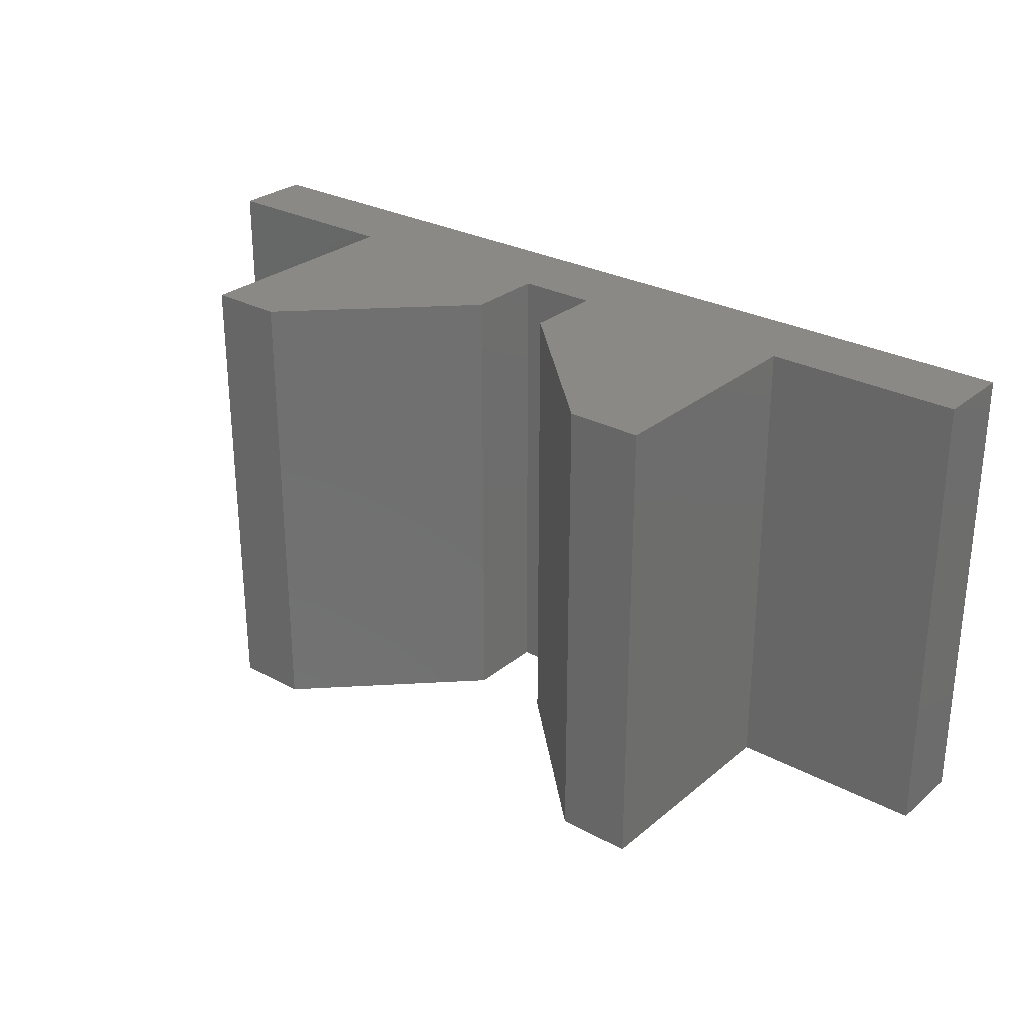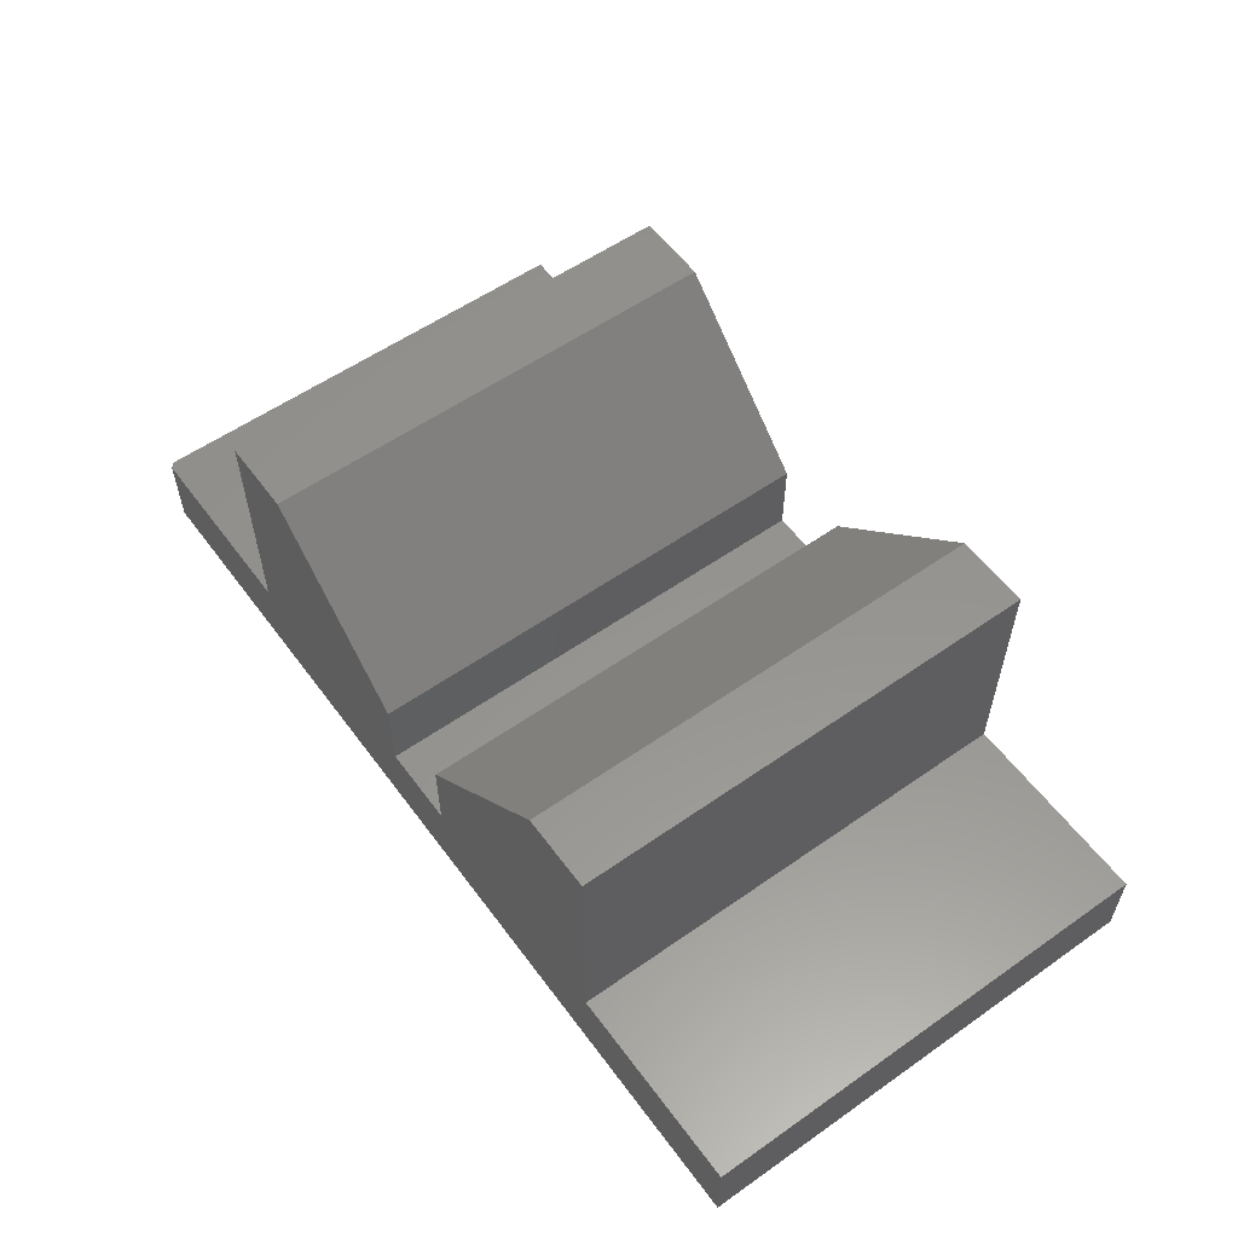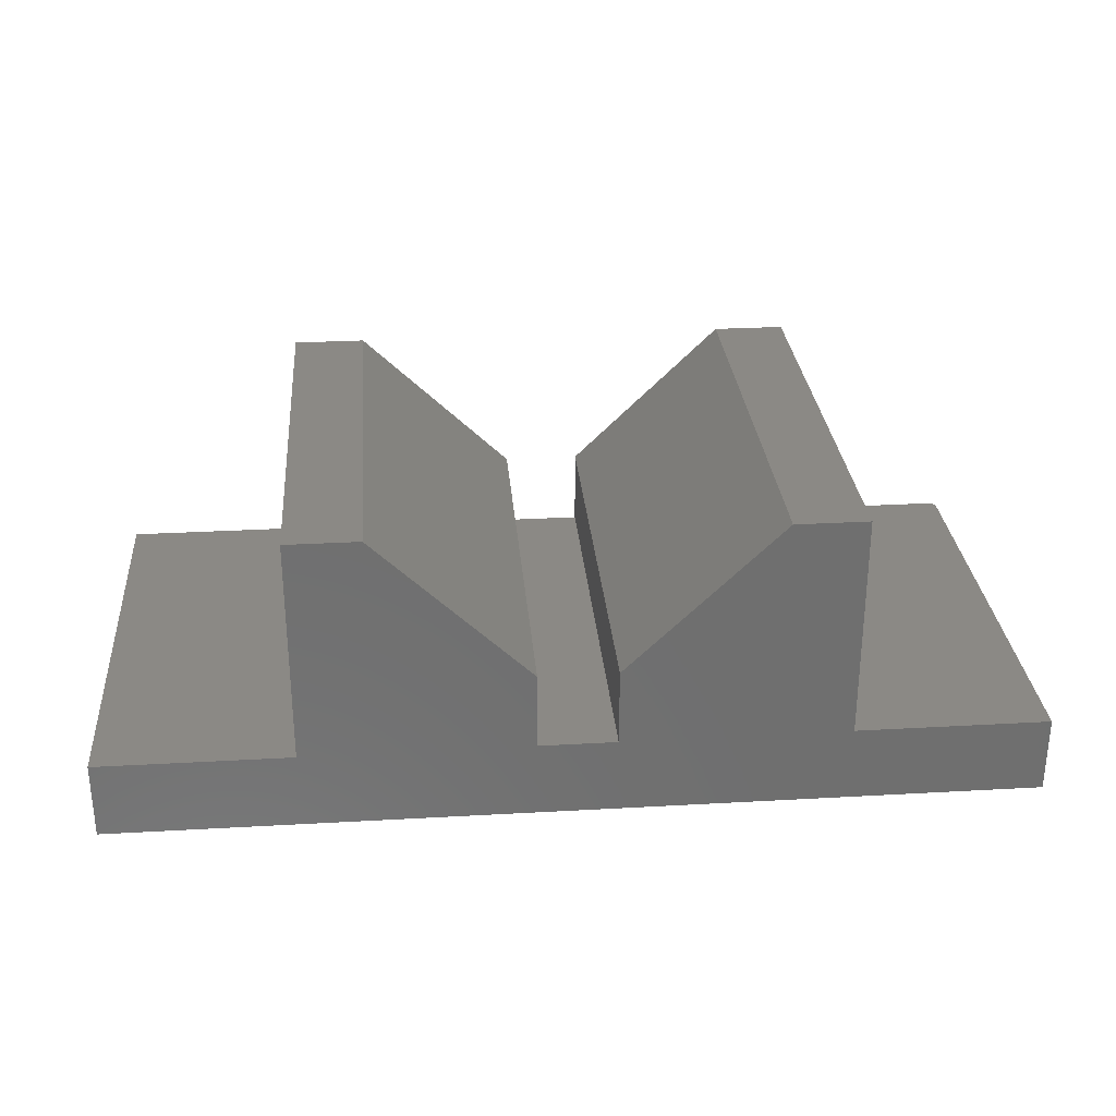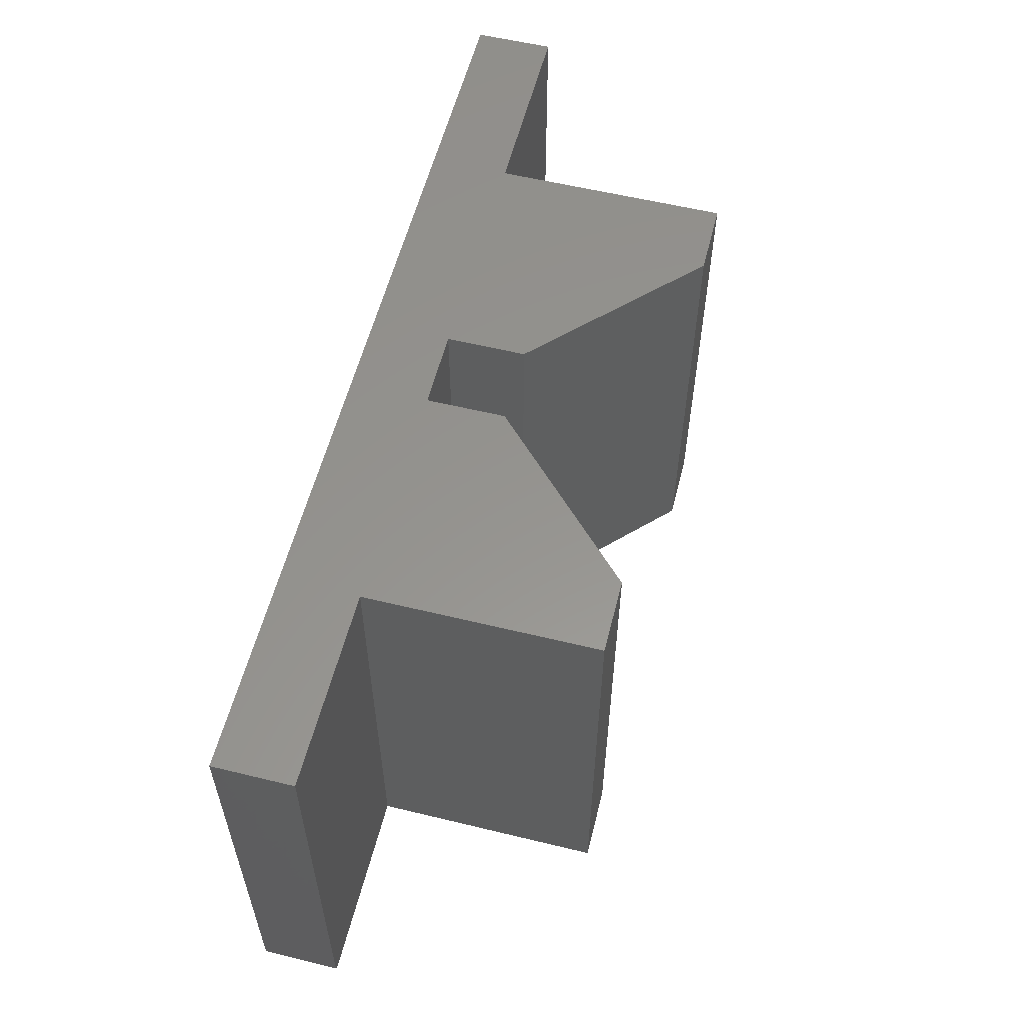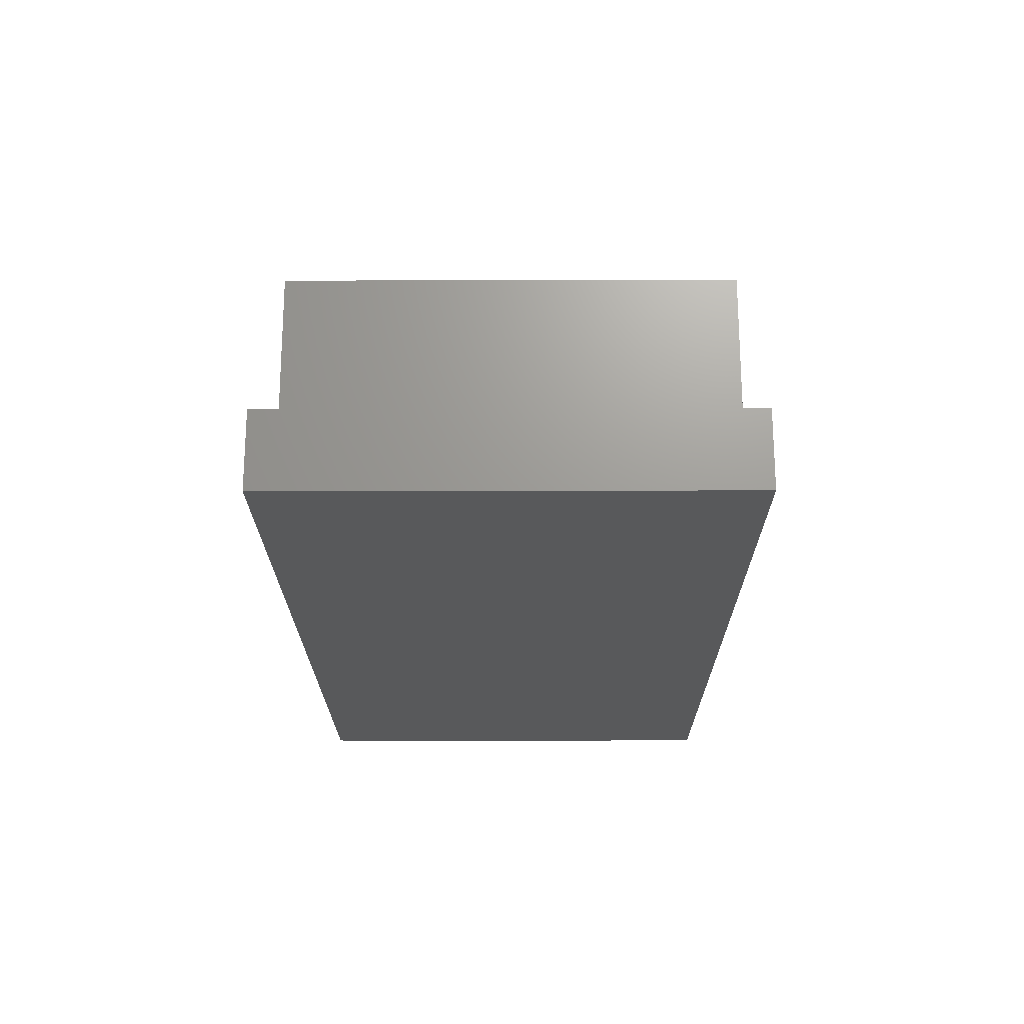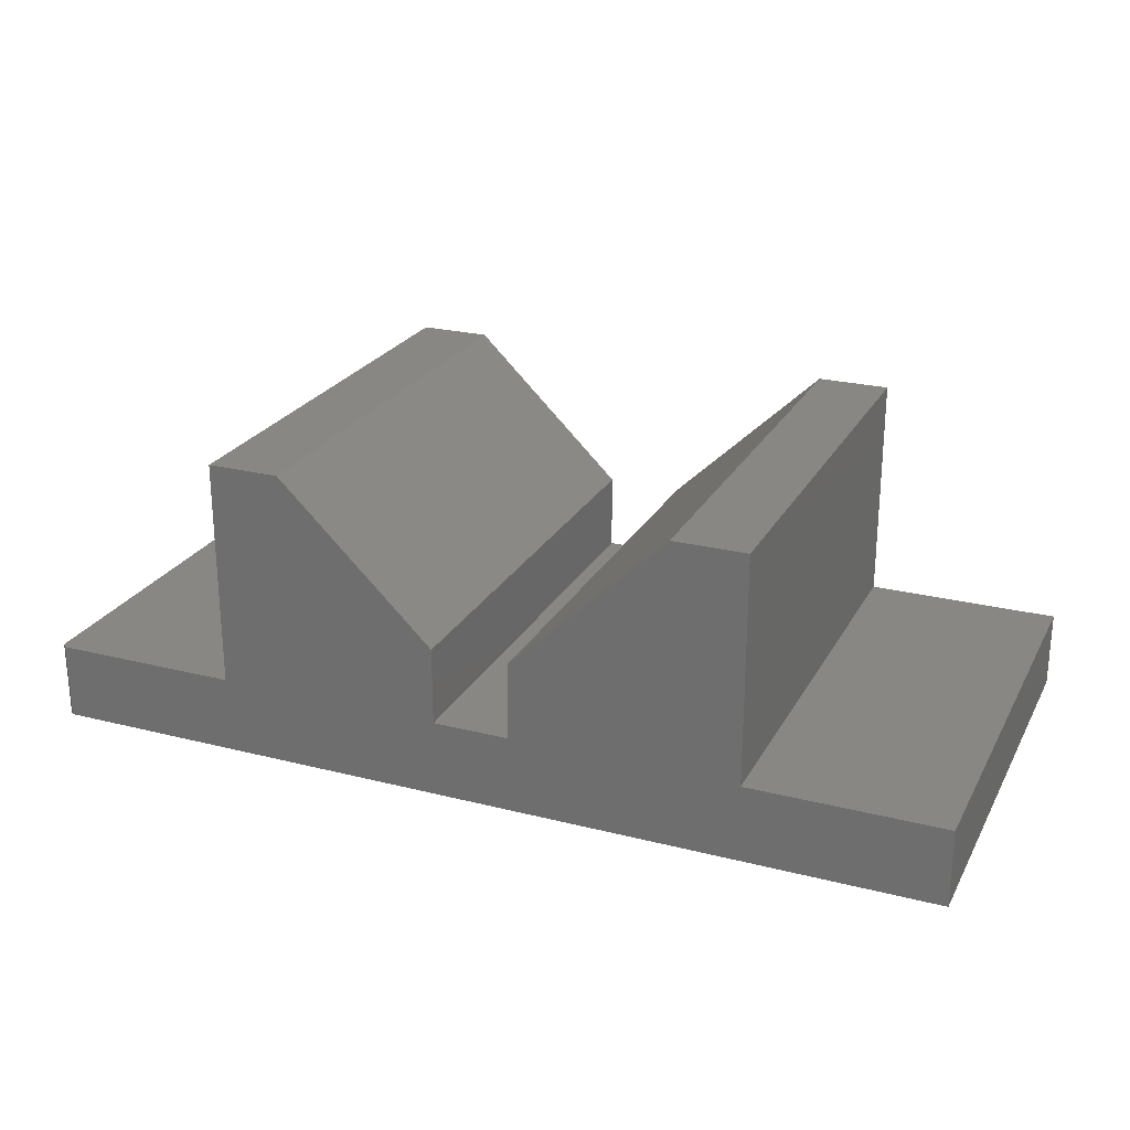
<metadata>
{"format":"stl","ext":"stl","renderer":"f3d","projection":"perspective","resolution":1024,"background":"white","views":[{"elev":28.1,"azim":39.1,"up":"+Y"},{"elev":56.9,"azim":53.9,"up":"+Z"},{"elev":29.0,"azim":175.2,"up":"+Z"},{"elev":57.2,"azim":-75.8,"up":"+Y"},{"elev":-20.5,"azim":90.3,"up":"+Z"},{"elev":24.3,"azim":22.7,"up":"+Z"}]}
</metadata>
<code>
# stl→obj: 30 verts, 56 faces
v -0.7422 -0.375 0.1263
v -0.75 -0.3672 0.1263
v -0.7422 -0.375 4.545e-17
v -0.75 -0.3672 -2.549e-33
v -0.75 0.375 0.1263
v -0.75 0.375 4.592e-17
v -0.06316 0.375 0.1263
v -0.06316 0.375 0.2526
v -0.06316 -0.375 0.1263
v -0.06316 -0.375 0.2526
v -0.4342 0.375 0.1263
v 0.06316 0.375 0.1263
v 0.4342 0.375 0.1263
v 0.75 0.375 0.1263
v 0.75 0.375 -4.592e-17
v 0.3158 0.375 0.4974
v 0.4342 0.375 0.4974
v 0.06316 0.375 0.2526
v -0.3158 0.375 0.4974
v -0.4342 0.375 0.4974
v 0.75 -0.375 -4.592e-17
v 0.75 -0.375 0.1263
v 0.4342 -0.375 0.1263
v 0.06316 -0.375 0.1263
v -0.4342 -0.375 0.1263
v 0.06316 -0.375 0.2526
v 0.4342 -0.375 0.4974
v 0.3158 -0.375 0.4974
v -0.4342 -0.375 0.4974
v -0.3158 -0.375 0.4974
f 1 2 3
f 3 2 4
f 5 6 2
f 2 6 4
f 7 8 9
f 9 8 10
f 6 5 11
f 6 11 7
f 6 7 12
f 6 12 13
f 6 13 14
f 6 14 15
f 16 17 18
f 18 17 13
f 18 13 12
f 19 8 20
f 20 8 7
f 20 7 11
f 3 21 22
f 3 22 23
f 3 23 24
f 3 24 9
f 3 9 25
f 3 25 1
f 24 23 26
f 26 23 27
f 26 27 28
f 25 9 29
f 29 9 10
f 29 10 30
f 6 15 4
f 4 15 21
f 4 21 3
f 12 7 24
f 24 7 9
f 18 12 26
f 26 12 24
f 16 18 28
f 28 18 26
f 17 16 27
f 27 16 28
f 13 17 23
f 23 17 27
f 14 13 22
f 22 13 23
f 15 14 21
f 21 14 22
f 11 5 25
f 25 5 2
f 25 2 1
f 20 11 29
f 29 11 25
f 19 20 30
f 30 20 29
f 8 19 10
f 10 19 30

</code>
